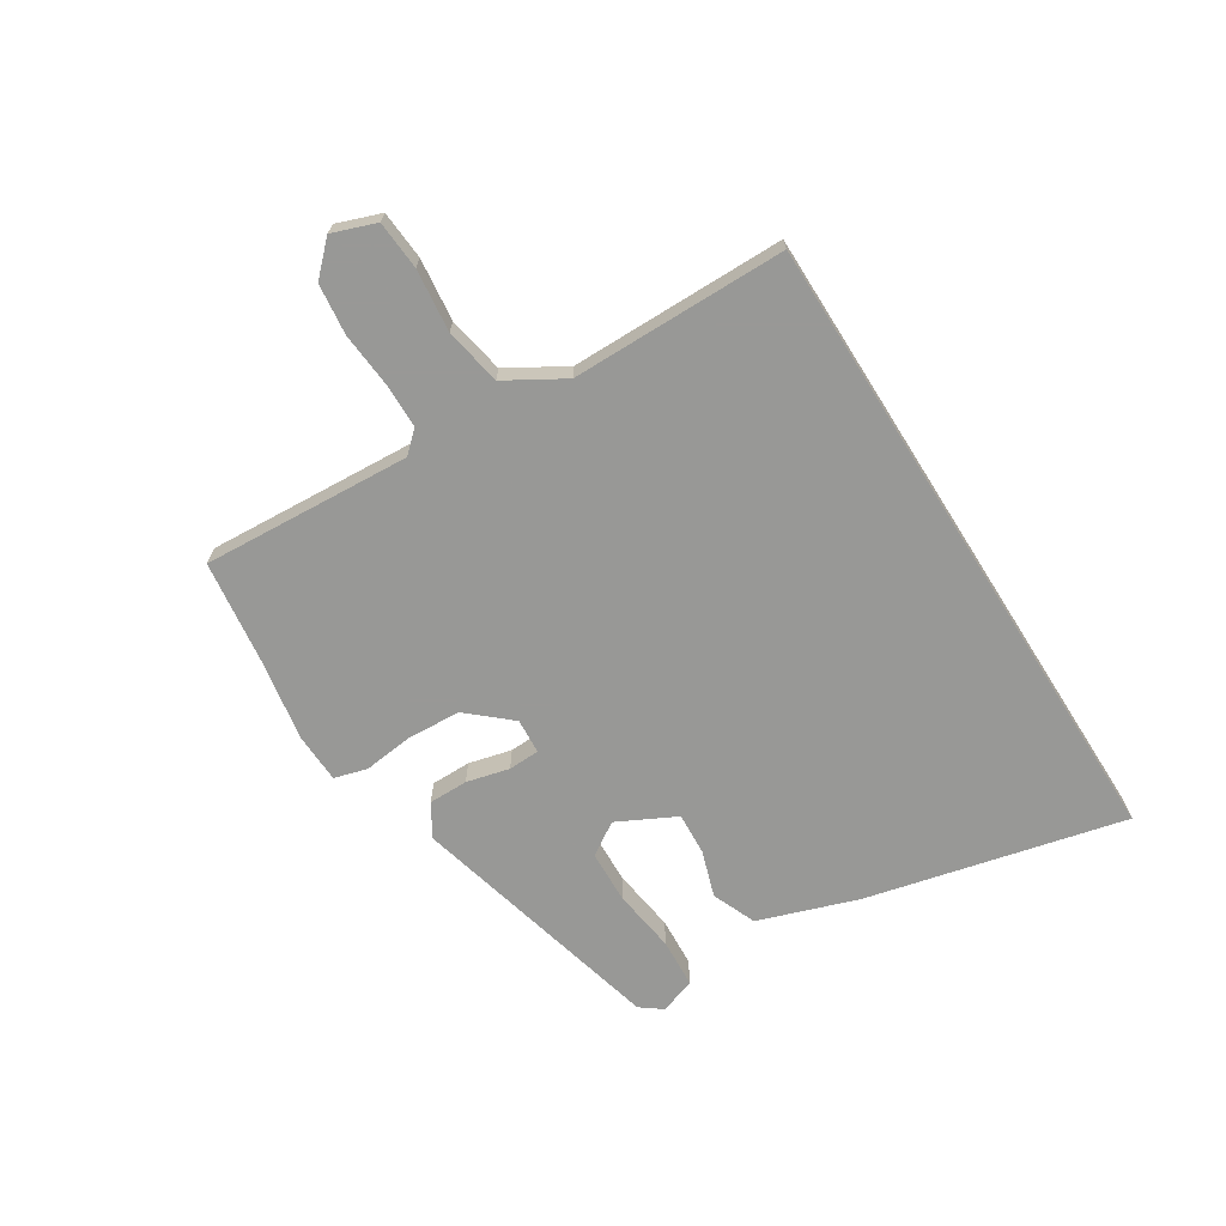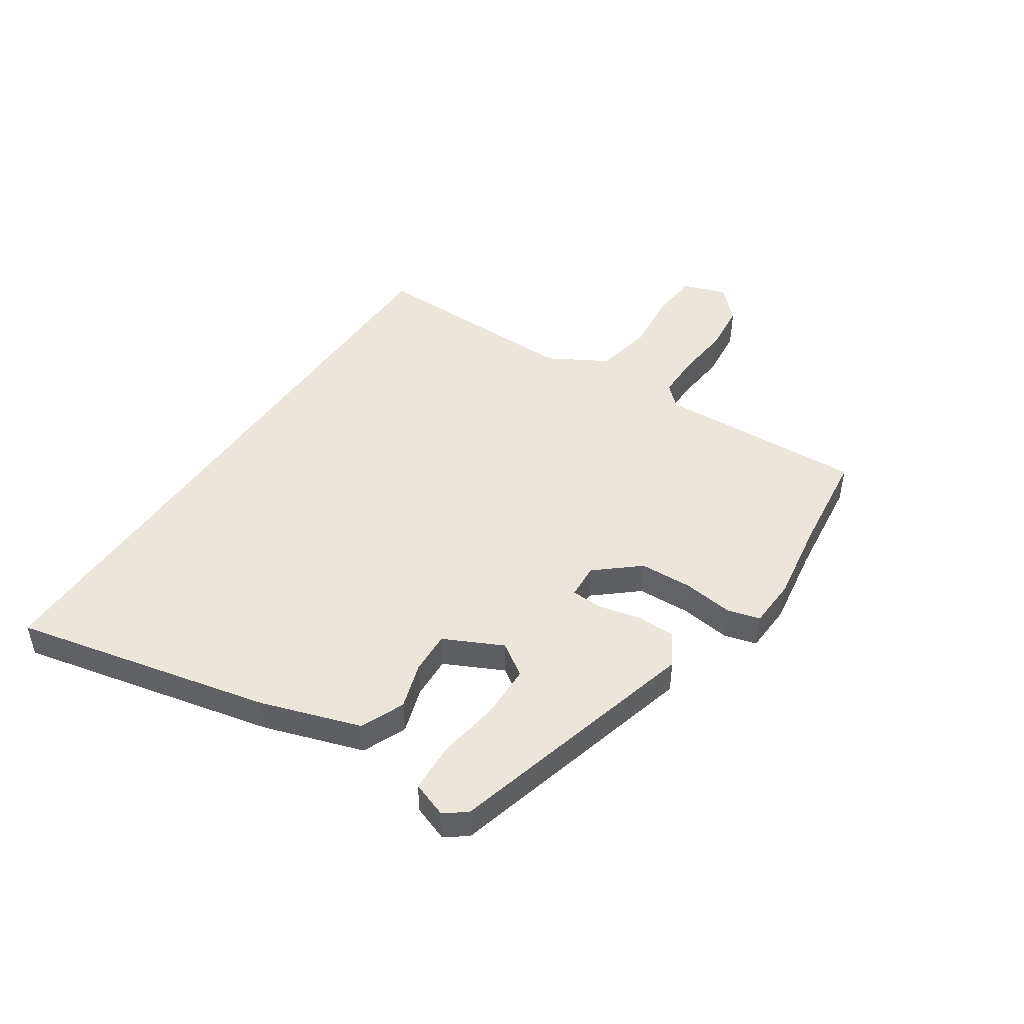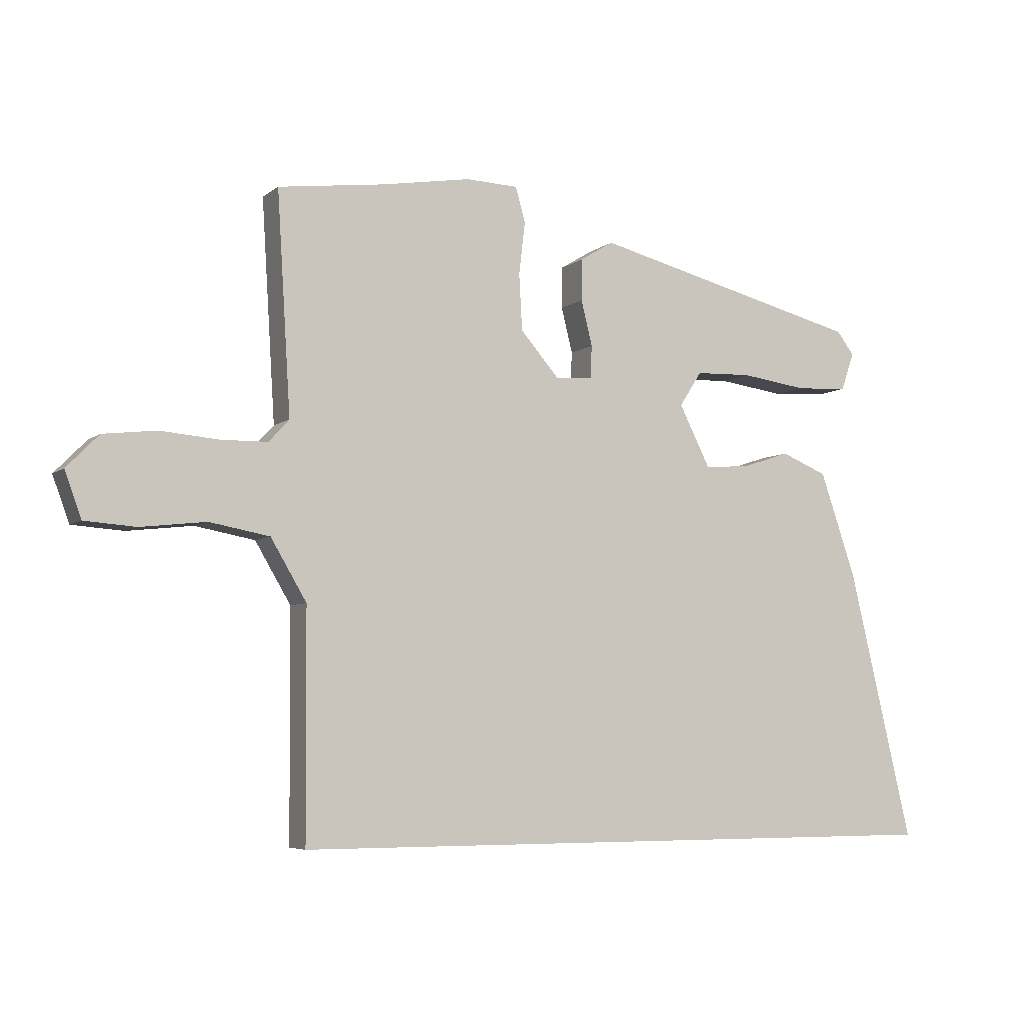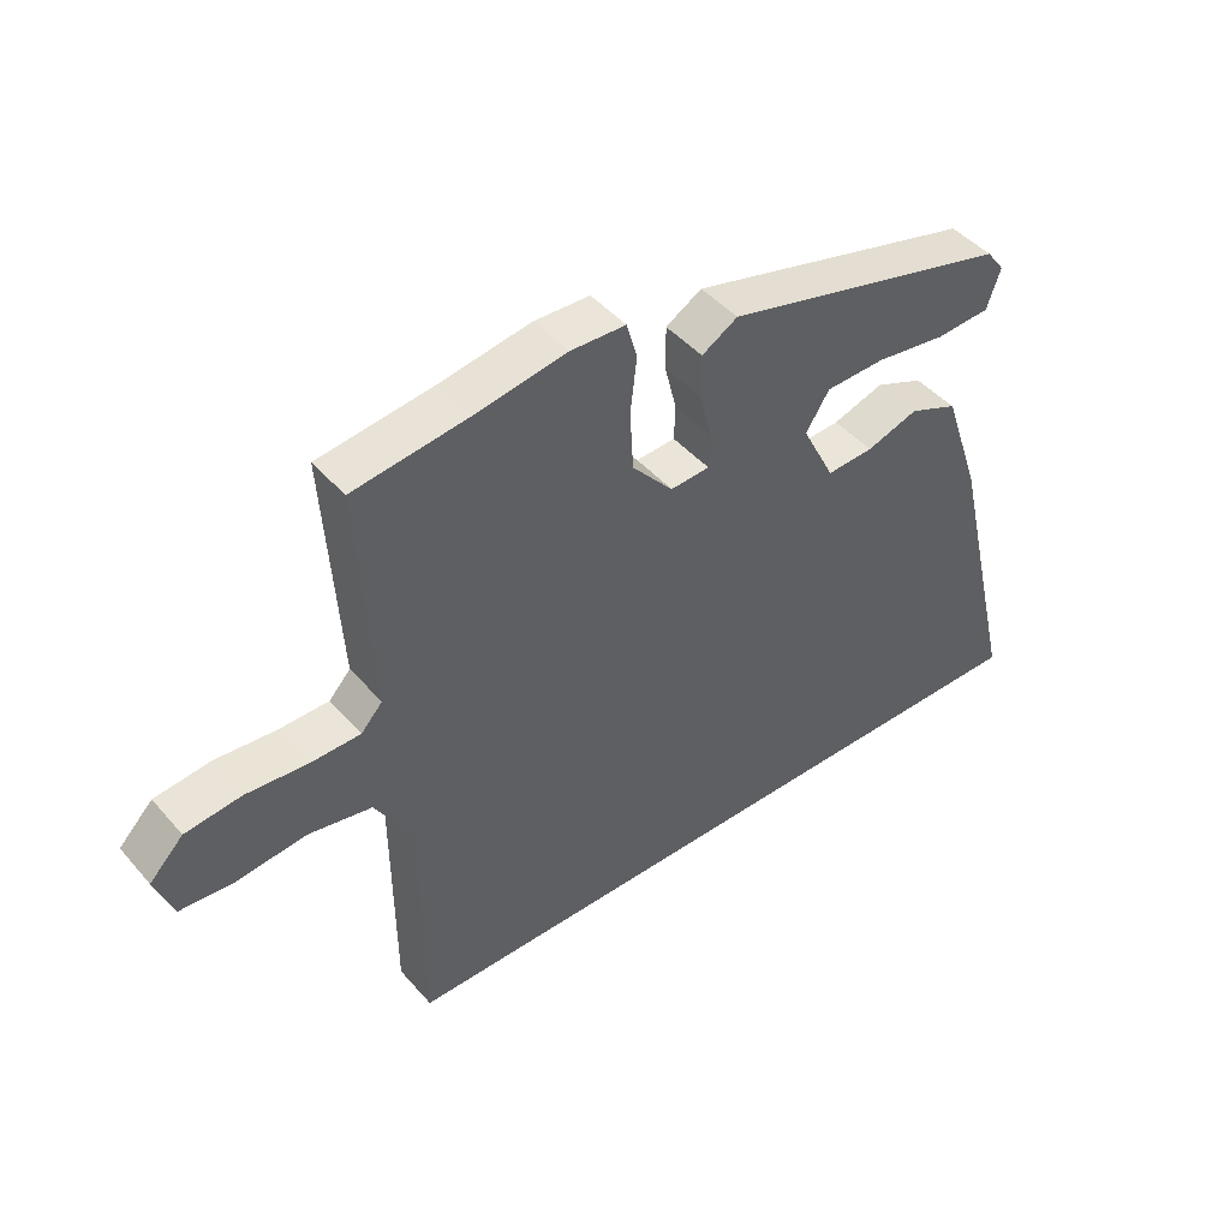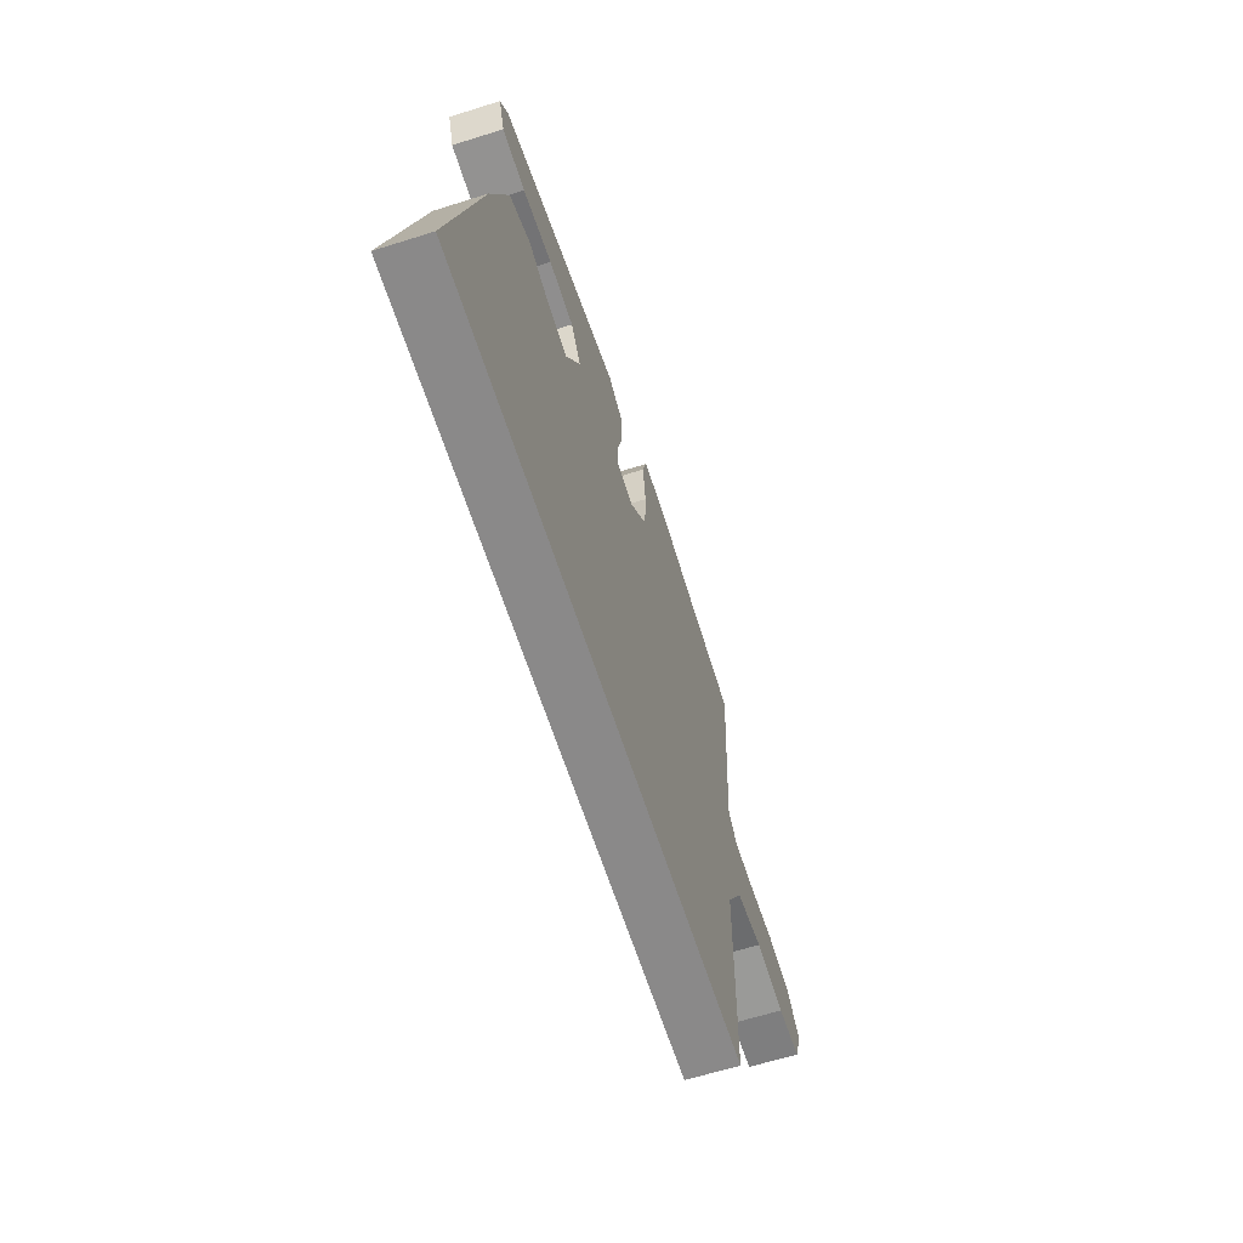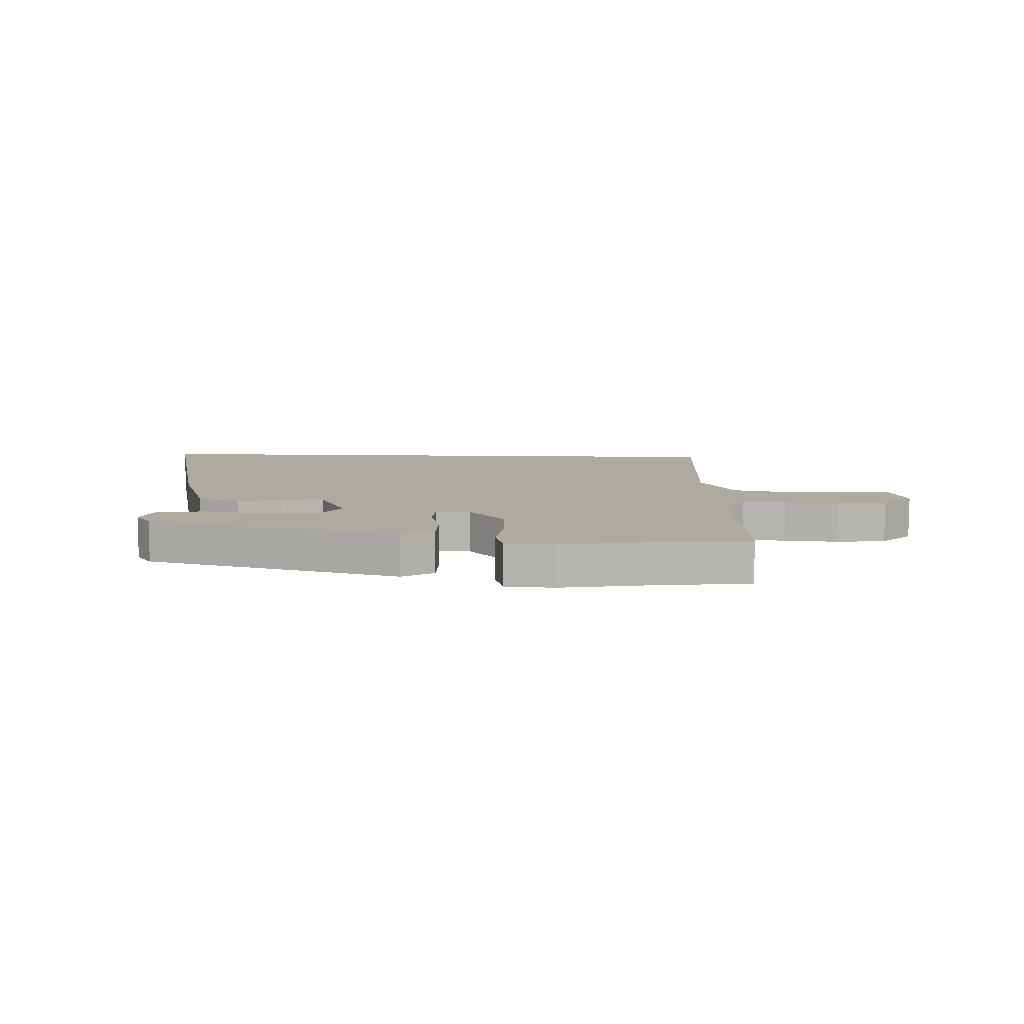
<metadata>
{"format":"obj","ext":"obj","renderer":"f3d","projection":"perspective","resolution":1024,"background":"white","views":[{"elev":-68.5,"azim":122.2,"up":"+Y"},{"elev":47.3,"azim":-55.5,"up":"+Y"},{"elev":-5.7,"azim":154.2,"up":"+Z"},{"elev":45.3,"azim":141.9,"up":"+Z"},{"elev":-63.3,"azim":-72.3,"up":"+Z"},{"elev":9.4,"azim":2.6,"up":"+Y"}]}
</metadata>
<code>
v -0.621 0.07 -0.5
v -0.517 0.07 -0.061
v -0.459 0.07 0.108
v -0.384 0.07 0.139
v -0.305 0.07 0.113
v -0.233 0.07 0.109
v -0.183 0.07 0.208
v -0.219 0.07 0.264
v -0.31 0.07 0.267
v -0.418 0.07 0.252
v -0.502 0.07 0.257
v -0.523 0.07 0.318
v -0.495 0.07 0.355
v -0.054 0.07 0.467
v 0.001 0.07 0.434
v 0.001 0.07 0.367
v -0.017 0.07 0.294
v -0.015 0.07 0.241
v 0.045 0.07 0.237
v 0.108 0.07 0.309
v 0.113 0.07 0.4
v 0.103 0.07 0.485
v 0.119 0.07 0.541
v 0.204 0.07 0.544
v 0.345 0.07 0.52
v 0.52 0.07 0.497
v 0.498 0.07 0.142
v 0.531 0.07 0.106
v 0.607 0.07 0.105
v 0.701 0.07 0.113
v 0.787 0.07 0.103
v 0.839 0.07 0.05
v 0.812 0.07 -0.024
v 0.729 0.07 -0.03
v 0.623 0.07 -0.018
v 0.526 0.07 -0.036
v 0.468 0.07 -0.134
v 0.466 0.07 -0.5
v -0.621 0 -0.5
v -0.517 0 -0.061
v -0.459 0 0.108
v -0.384 0 0.139
v -0.305 0 0.113
v -0.233 0 0.109
v -0.183 0 0.208
v -0.219 0 0.264
v -0.31 0 0.267
v -0.418 0 0.252
v -0.502 0 0.257
v -0.523 0 0.318
v -0.495 0 0.355
v -0.054 0 0.467
v 0.001 0 0.434
v 0.001 0 0.367
v -0.017 0 0.294
v -0.015 0 0.241
v 0.045 0 0.237
v 0.108 0 0.309
v 0.113 0 0.4
v 0.103 0 0.485
v 0.119 0 0.541
v 0.204 0 0.544
v 0.345 0 0.52
v 0.52 0 0.497
v 0.498 0 0.142
v 0.531 0 0.106
v 0.607 0 0.105
v 0.701 0 0.113
v 0.787 0 0.103
v 0.839 0 0.05
v 0.812 0 -0.024
v 0.729 0 -0.03
v 0.623 0 -0.018
v 0.526 0 -0.036
v 0.468 0 -0.134
v 0.466 0 -0.5
f 1 2 3
f 38 1 3
f 37 38 3
f 36 37 3
f 35 36 3
f 33 34 35
f 32 33 35
f 31 32 35
f 30 31 35
f 29 30 35
f 28 29 35 3
f 25 26 27
f 24 25 27
f 23 24 27
f 22 23 27
f 21 22 27
f 20 21 27 28
f 19 20 28
f 18 19 28
f 15 16 17
f 14 15 17
f 13 14 17
f 12 13 17
f 11 12 17
f 9 10 11
f 9 11 17
f 8 9 17
f 7 8 17 18
f 3 4 5
f 3 5 6
f 28 3 6
f 6 7 18 28
f 41 40 39
f 41 39 76
f 41 76 75
f 41 75 74
f 41 74 73
f 73 72 71
f 73 71 70
f 73 70 69
f 73 69 68
f 73 68 67
f 41 73 67 66
f 65 64 63
f 65 63 62
f 65 62 61
f 65 61 60
f 65 60 59
f 66 65 59 58
f 66 58 57
f 66 57 56
f 55 54 53
f 55 53 52
f 55 52 51
f 55 51 50
f 55 50 49
f 49 48 47
f 55 49 47
f 55 47 46
f 56 55 46 45
f 43 42 41
f 44 43 41
f 44 41 66
f 66 56 45 44
f 1 39 40 2
f 2 40 41 3
f 3 41 42 4
f 4 42 43 5
f 5 43 44 6
f 6 44 45 7
f 7 45 46 8
f 8 46 47 9
f 9 47 48 10
f 10 48 49 11
f 11 49 50 12
f 12 50 51 13
f 13 51 52 14
f 14 52 53 15
f 15 53 54 16
f 16 54 55 17
f 17 55 56 18
f 18 56 57 19
f 19 57 58 20
f 20 58 59 21
f 21 59 60 22
f 22 60 61 23
f 23 61 62 24
f 24 62 63 25
f 25 63 64 26
f 26 64 65 27
f 27 65 66 28
f 28 66 67 29
f 29 67 68 30
f 30 68 69 31
f 31 69 70 32
f 32 70 71 33
f 33 71 72 34
f 34 72 73 35
f 35 73 74 36
f 36 74 75 37
f 37 75 76 38
f 38 76 39 1

</code>
